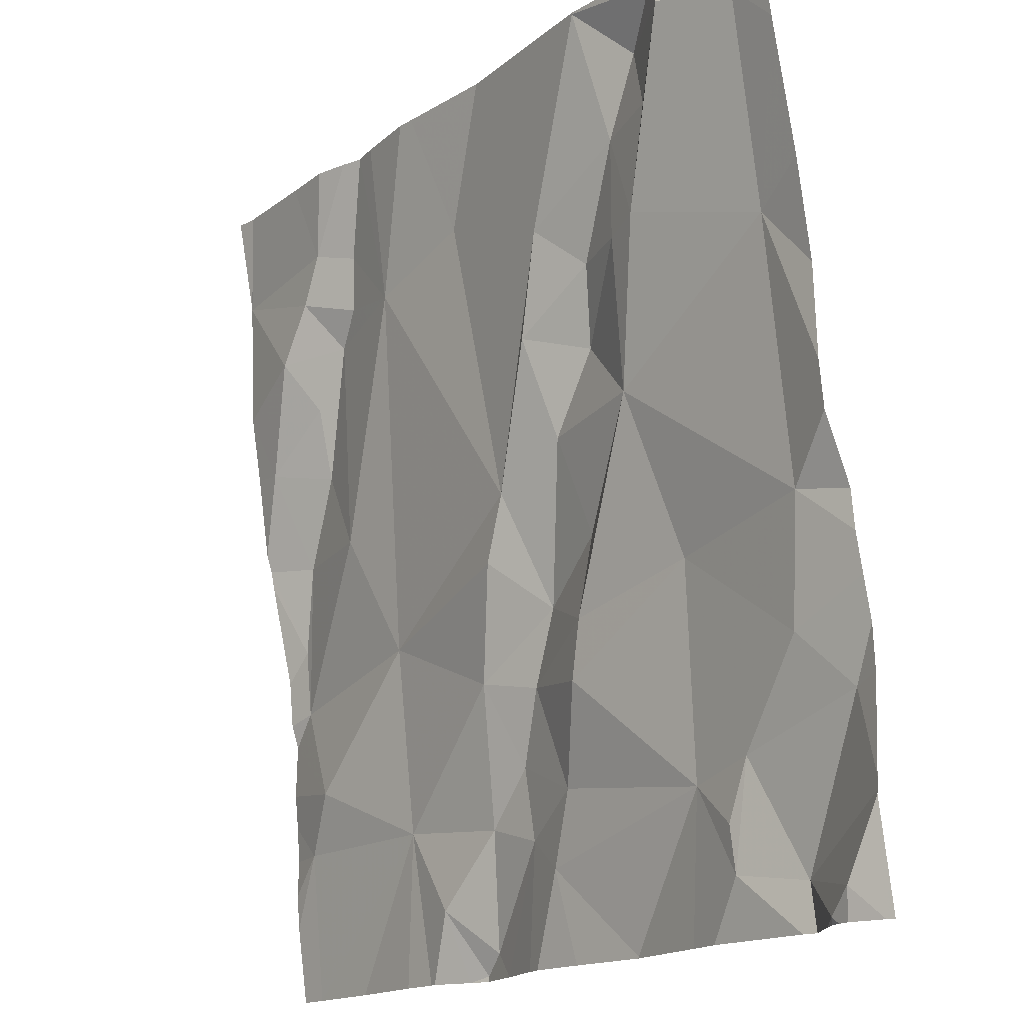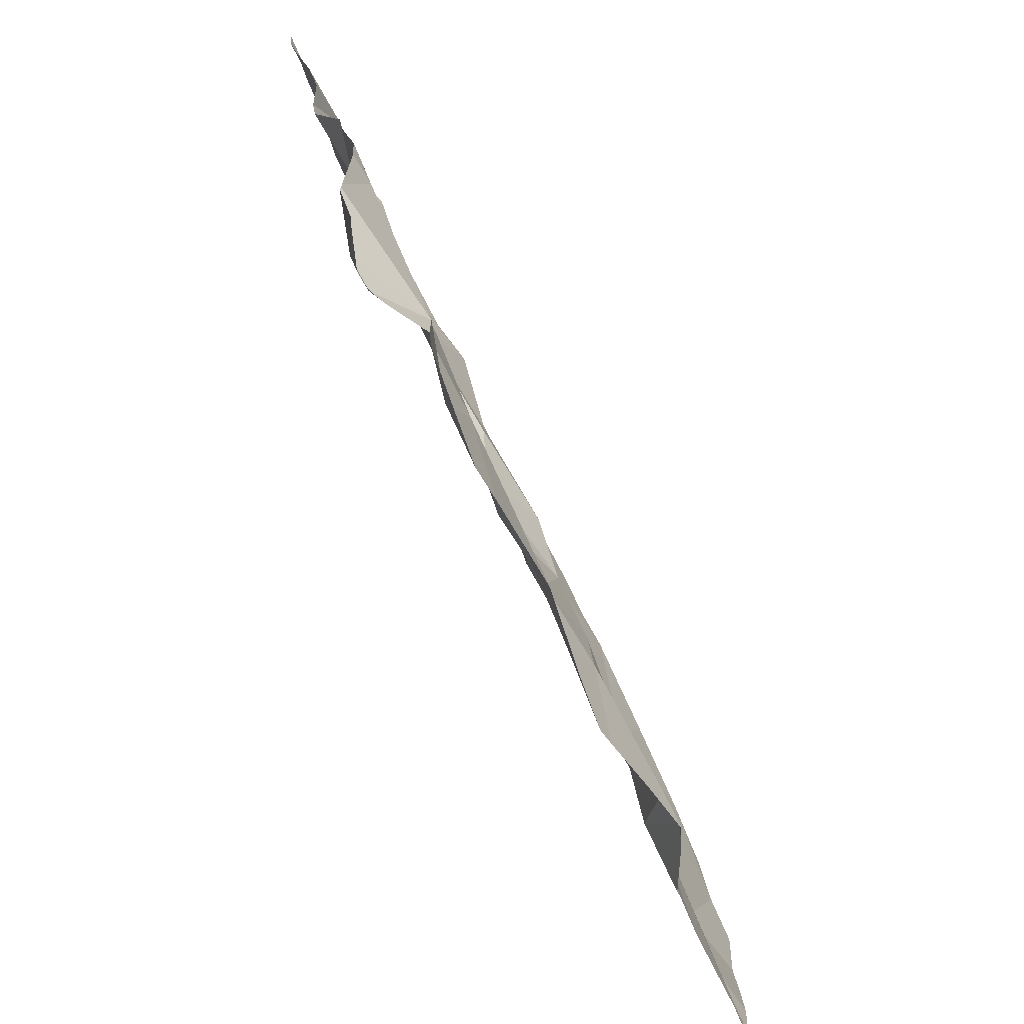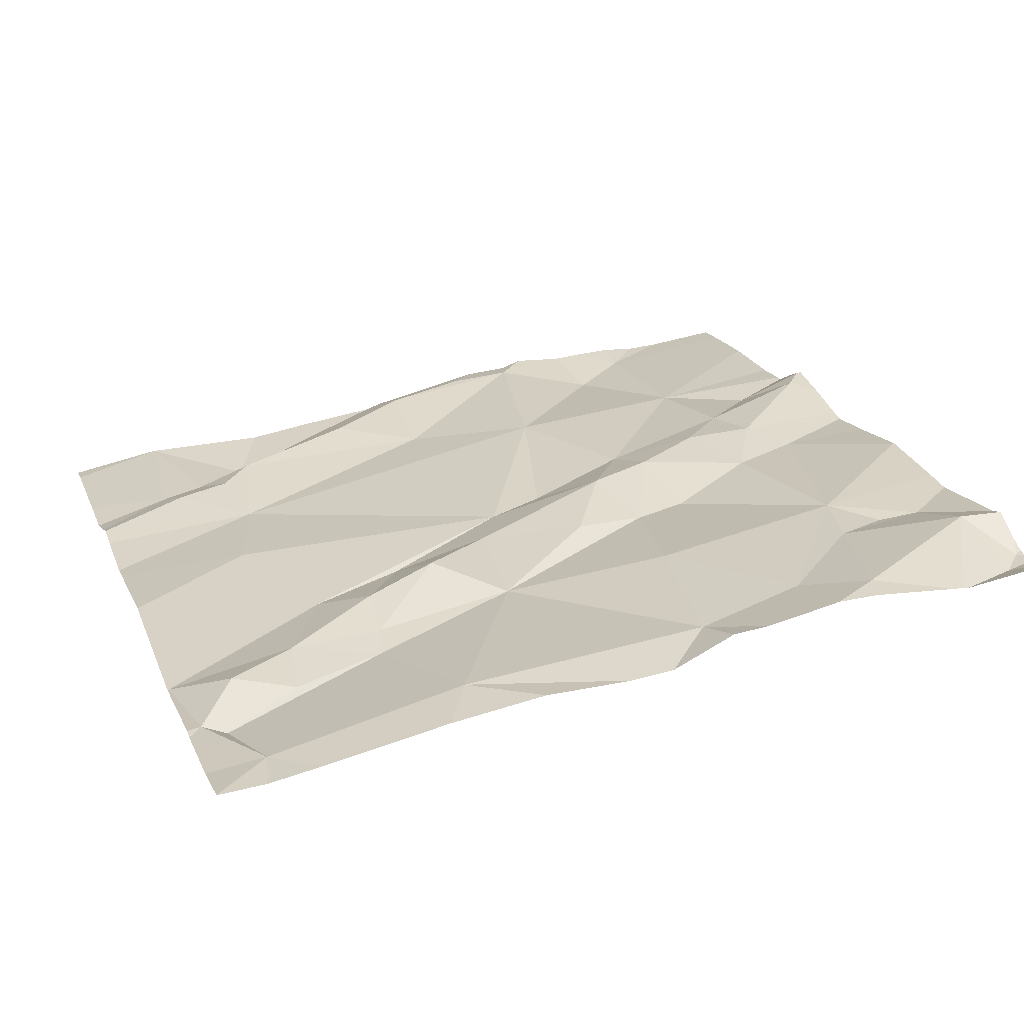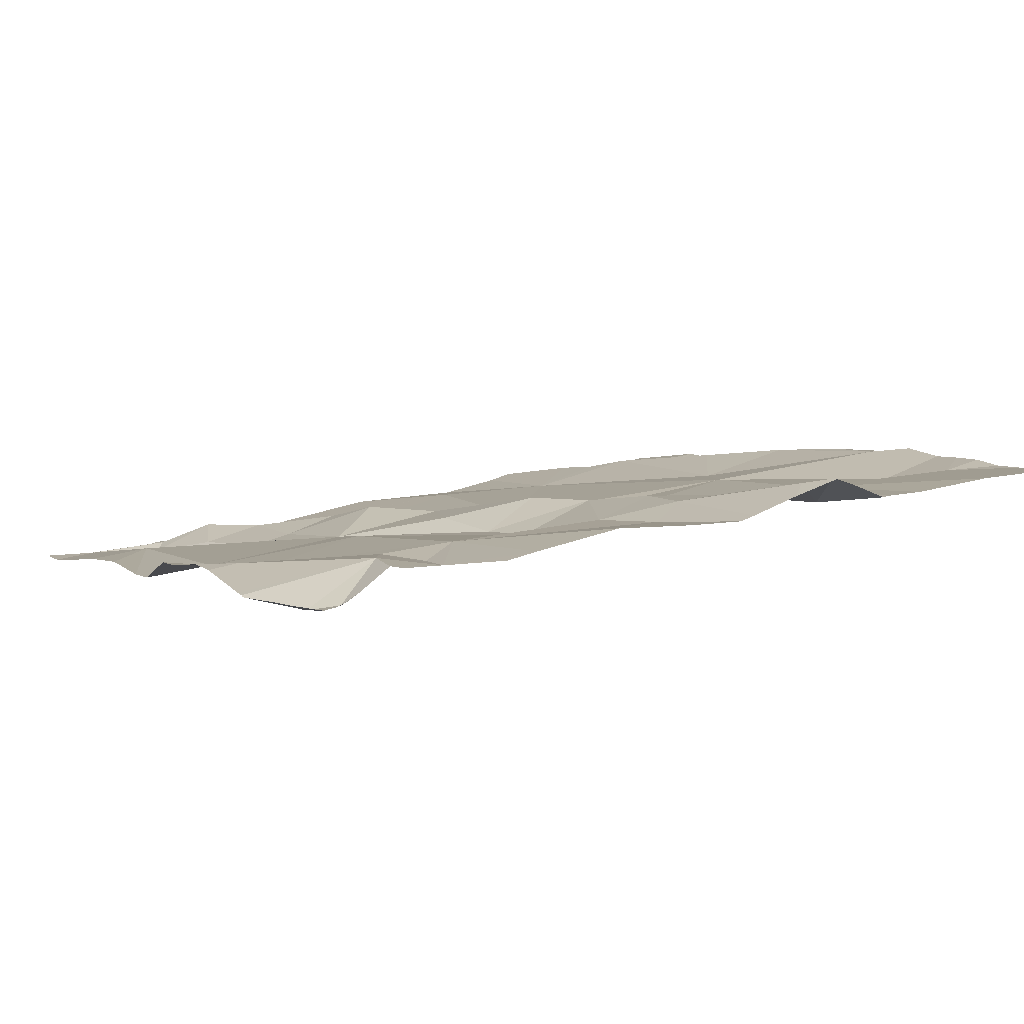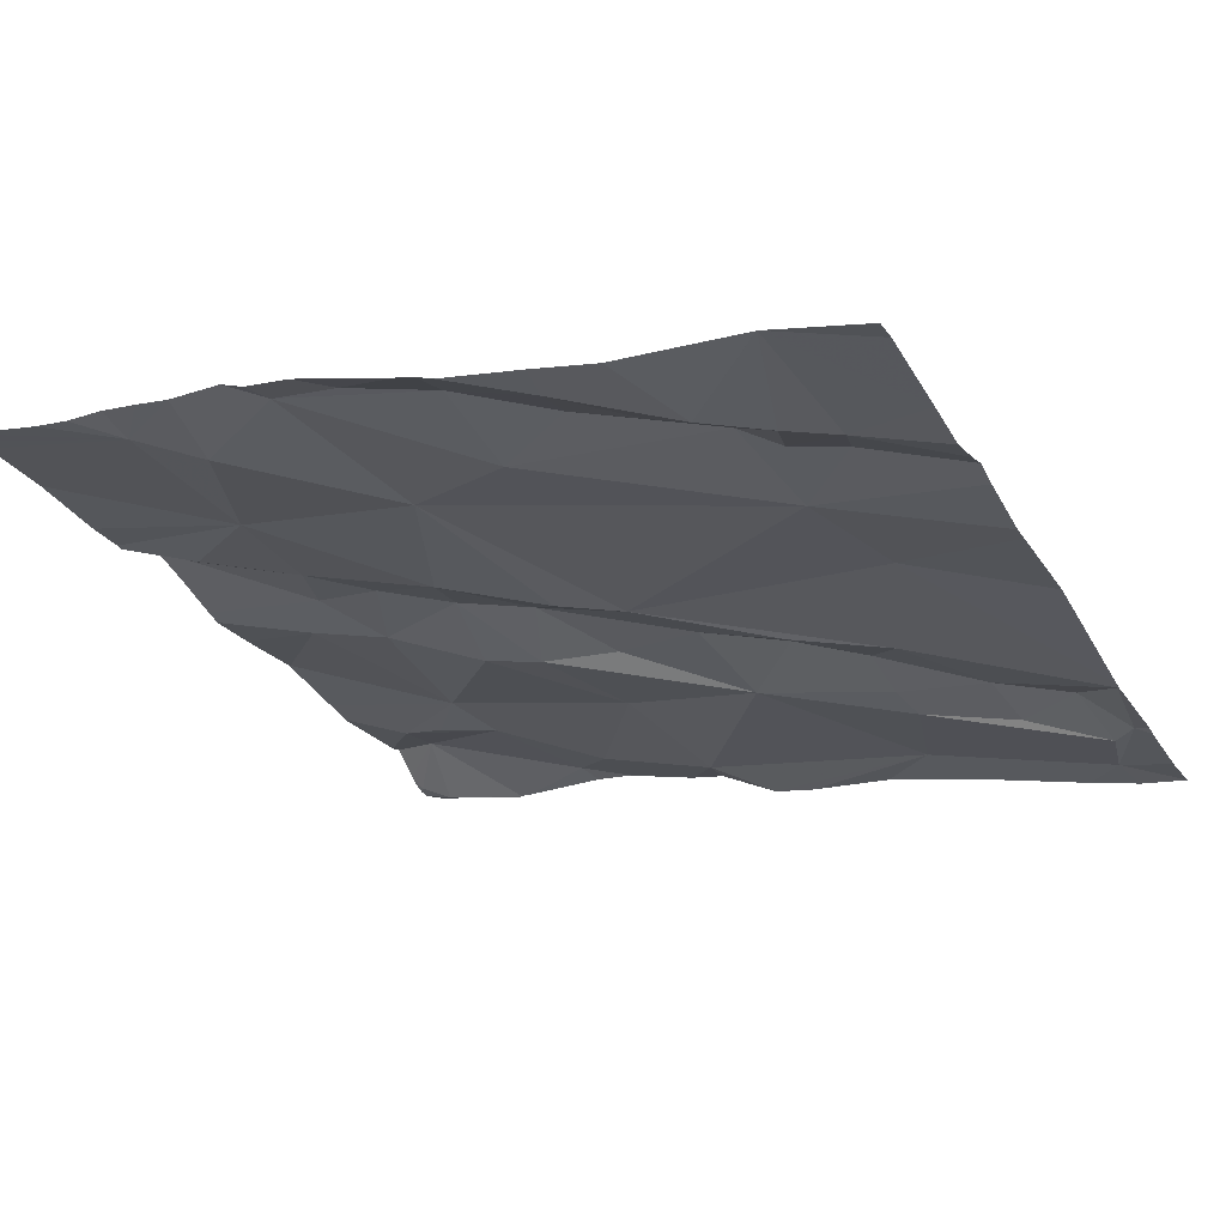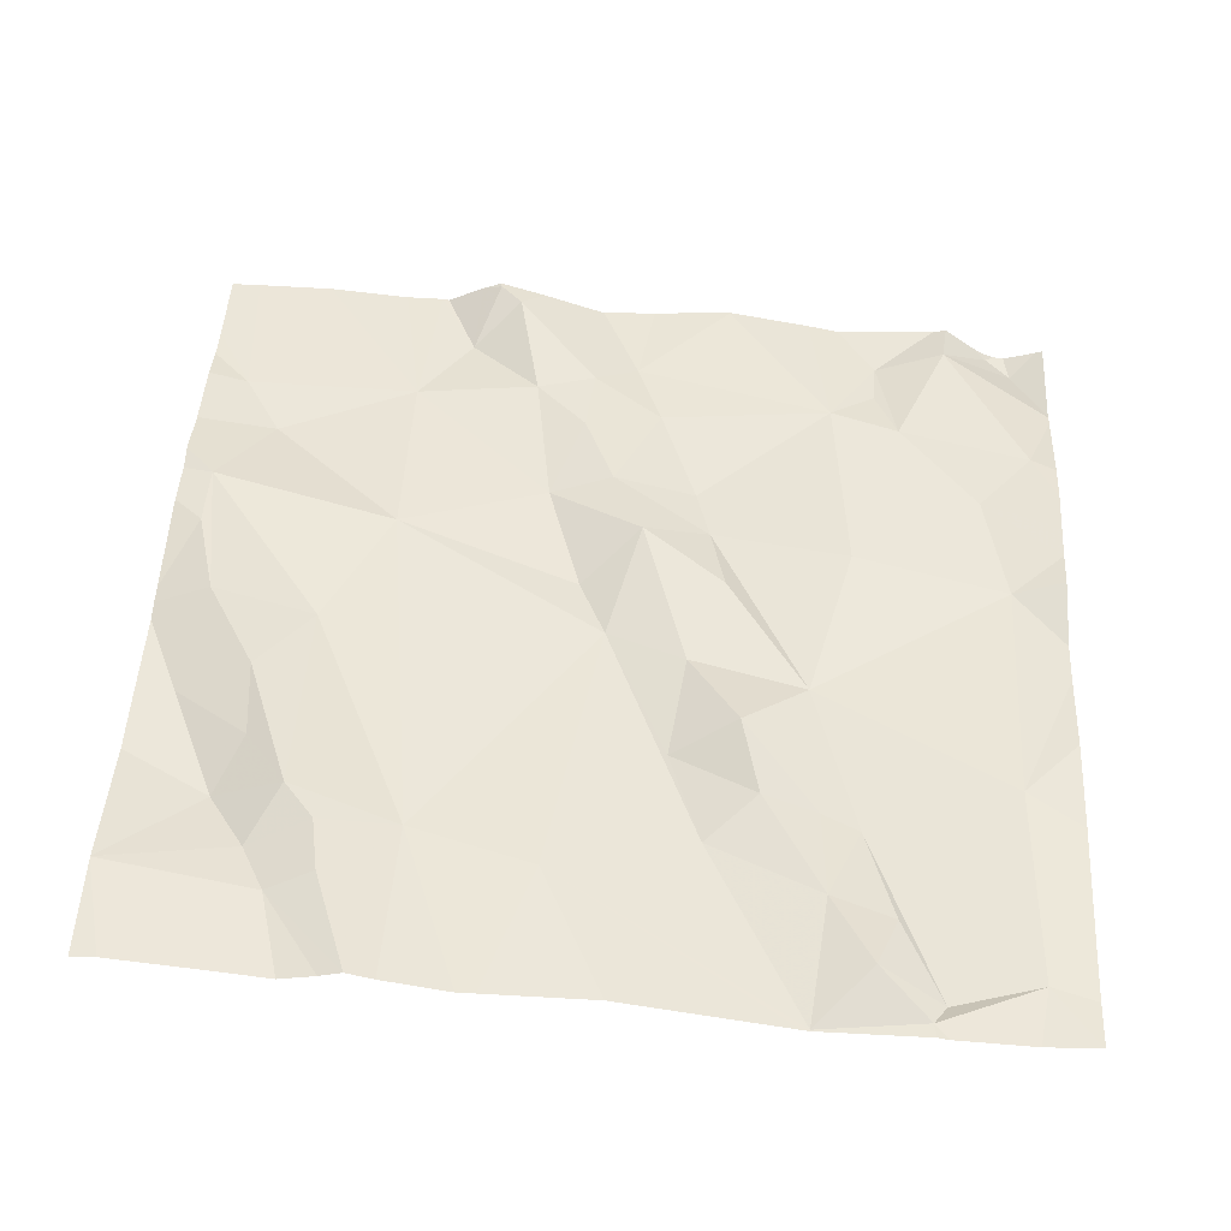
<metadata>
{"format":"obj","ext":"obj","renderer":"f3d","projection":"perspective","resolution":1024,"background":"white","views":[{"elev":-16.8,"azim":-131.1,"up":"+Y"},{"elev":-67.5,"azim":-69.9,"up":"+Y"},{"elev":17.6,"azim":-109.1,"up":"+Z"},{"elev":10.9,"azim":-25.7,"up":"+Z"},{"elev":-24.9,"azim":116.2,"up":"+Z"},{"elev":39.2,"azim":-176.9,"up":"+Z"}]}
</metadata>
<code>
v -85.12 235.1 500.1
v -85.28 235 500.2
v -85.3 235.2 500.1
v -85.15 234.4 500.2
v -85.09 234.5 500.3
v -84.65 235.3 500.2
v -85.19 235.3 500.1
v -84.39 234.9 500.2
v -84.39 234.5 500.3
v -85.07 235.3 500.1
v -85.14 235.2 500.1
v -85.09 235.2 500.2
v -85.16 235.2 500.1
v -85.2 235.3 500.1
v -85.07 234.9 500.2
v -85.2 235.3 500.1
v -85.02 235 500.2
v -85.08 235.1 500.2
v -84.39 234.5 500.3
v -84.39 235 500.2
v -85 235 500.2
v -84.39 235.2 500.2
v -85.32 234.6 500.2
v -85.23 234.4 500.3
v -84.39 234.4 500.3
v -84.39 234.9 500.2
v -85.29 234.7 500.2
v -85.12 234.7 500.2
v -84.52 235.3 500.2
v -85.28 234.3 500.2
v -84.39 235.2 500.2
v -84.67 235.3 500.2
v -85.31 234.4 500.2
v -84.58 235.3 500.2
v -85.17 234.5 500.2
v -85.26 234.6 500.2
v -84.95 234.6 500.2
v -84.39 235 500.2
v -85.14 234.5 500.2
v -84.96 234.7 500.2
v -84.63 234.5 500.3
v -84.44 234.5 500.3
v -84.62 235.3 500.2
v -84.82 234.6 500.3
v -84.86 234.6 500.3
v -84.79 234.6 500.2
v -85.29 235.3 500.1
v -84.61 235.2 500.2
v -84.68 235.1 500.2
v -84.98 234.8 500.2
v -84.95 234.9 500.2
v -84.43 235 500.2
v -84.49 235.1 500.2
v -85.26 234.3 500.2
v -85.07 234.3 500.3
v -85.23 234.3 500.3
v -84.56 235.2 500.2
v -84.75 235.3 500.1
v -85.08 235.3 500.1
v -85.1 234.3 500.3
v -85.22 234.3 500.3
v -84.45 234.8 500.3
v -85.3 234.3 500.2
v -84.56 235.1 500.2
v -84.53 235.1 500.2
v -85.07 235.3 500.1
v -85.29 234.3 500.2
v -85.28 234.3 500.2
v -84.48 234.6 500.3
v -84.43 234.7 500.3
v -84.51 234.9 500.2
v -84.39 234.3 500.3
v -84.43 234.8 500.3
v -84.63 234.7 500.2
v -84.83 234.8 500.2
v -84.86 234.8 500.2
v -84.56 234.9 500.2
v -84.52 235 500.2
v -84.6 235.1 500.2
v -84.97 235.1 500.2
v -84.81 235.2 500.2
v -84.93 235 500.2
v -84.89 234.7 500.2
v -84.74 234.4 500.3
v -84.71 234.3 500.3
v -84.87 234.4 500.3
v -84.9 234.5 500.3
v -85.34 235.3 500.1
v -84.68 234.4 500.3
v -84.98 234.3 500.3
v -84.83 234.5 500.3
v -84.76 234.5 500.3
v -85.35 235.2 500.1
v -85.35 235.2 500.1
v -85.35 234.5 500.2
v -85.35 234.5 500.2
v -85.35 234.7 500.2
v -85.35 234.8 500.2
v -85.35 234.8 500.2
v -85.35 234.9 500.2
v -85.35 235 500.1
v -85.35 234.6 500.2
v -85.35 234.6 500.2
v -85.35 234.7 500.2
v -85.35 234.5 500.2
v -85.35 234.7 500.2
v -85.19 235.3 500.1
v -84.42 235.3 500.2
v -84.39 234.6 500.3
v -84.39 234.6 500.3
v -84.39 234.5 500.3
v -84.39 234.7 500.3
v -84.39 234.7 500.3
v -84.39 234.8 500.2
v -84.39 235.2 500.2
v -84.39 235.2 500.2
v -84.42 234.3 500.3
v -84.51 234.3 500.3
v -84.6 234.3 500.3
v -84.64 234.3 500.3
v -84.72 234.3 500.3
v -84.76 234.3 500.3
v -84.83 234.3 500.3
v -84.89 234.3 500.3
v -84.98 234.3 500.3
v -84.81 234.3 500.3
v -84.69 234.3 500.3
v -84.71 234.3 500.3
v -84.98 234.3 500.3
v -84.65 234.3 500.3
v -84.41 234.3 500.3
v -85.34 234.3 500.2
v -85.35 234.3 500.2
v -85.07 235.3 500.1
v -84.77 235.3 500.1
v -84.88 235.3 500.1
v -85.32 235.3 500.1
v -85.35 235.3 500.1
v -84.42 235.3 500.2
v -84.39 235.3 500.2
f 2 1 3
f 55 4 60
f 107 10 59
f 11 10 7
f 10 11 12
f 1 13 14
f 11 13 12
f 1 12 13
f 2 15 1
f 121 85 84
f 11 7 14
f 18 17 12
f 14 3 1
f 14 13 11
f 15 21 18
f 1 15 18
f 12 1 18
f 24 23 95
f 111 42 9
f 27 28 15
f 2 27 15
f 120 41 89
f 2 3 93
f 110 69 42
f 98 2 99
f 3 14 7
f 139 22 108
f 24 30 54
f 119 41 120
f 4 24 56
f 30 33 63
f 33 30 24
f 35 5 36
f 109 70 69
f 5 37 28
f 35 23 24
f 33 24 96
f 36 27 104
f 102 36 106
f 28 36 5
f 27 36 28
f 138 94 88
f 35 24 4
f 5 35 39
f 4 39 35
f 4 5 39
f 137 3 47
f 136 81 135
f 23 35 36
f 3 7 16
f 28 40 15
f 9 42 19
f 117 41 118
f 45 44 46
f 49 48 6
f 15 50 51
f 38 52 20
f 29 22 139
f 118 41 119
f 135 81 58
f 8 62 26
f 65 64 53
f 134 10 81
f 109 69 110
f 110 42 111
f 71 62 52
f 73 70 112
f 70 74 69
f 117 42 41
f 68 30 67
f 76 75 74
f 62 71 77
f 46 41 74
f 64 78 53
f 53 78 52
f 71 52 78
f 26 73 114
f 22 65 115
f 58 49 32
f 71 78 64
f 65 57 79
f 65 79 64
f 115 53 116
f 49 77 64
f 10 12 80
f 49 79 48
f 6 57 43
f 81 49 58
f 10 80 81
f 64 79 49
f 80 12 17
f 134 81 136
f 74 77 49
f 80 82 76
f 83 75 76
f 74 75 46
f 77 71 64
f 81 80 76
f 21 17 18
f 17 21 82
f 76 74 49
f 49 81 76
f 21 51 82
f 51 76 82
f 15 51 21
f 121 84 122
f 5 86 87
f 74 70 77
f 15 40 50
f 89 84 85
f 45 87 44
f 74 41 69
f 46 83 45
f 40 28 37
f 90 5 55
f 122 91 126
f 91 86 123
f 91 92 44
f 43 57 34
f 87 91 44
f 86 91 87
f 40 37 45
f 83 40 45
f 87 37 5
f 46 75 83
f 87 45 37
f 91 84 92
f 124 90 129
f 44 92 46
f 89 41 92
f 41 46 92
f 89 92 84
f 89 85 127
f 34 57 29
f 120 89 130
f 70 73 62
f 67 30 63
f 41 42 69
f 77 70 62
f 57 48 79
f 40 83 50
f 51 50 83
f 76 51 83
f 82 80 17
f 5 90 86
f 93 3 94
f 63 33 132
f 19 42 25
f 94 3 88
f 26 62 73
f 95 23 103
f 96 24 95
f 97 27 98
f 29 57 22
f 72 42 131
f 98 27 2
f 99 2 100
f 61 4 56
f 8 52 62
f 100 2 101
f 101 2 93
f 108 31 140
f 56 24 54
f 22 31 108
f 22 57 65
f 102 23 36
f 103 23 102
f 54 30 68
f 104 27 97
f 20 52 8
f 105 33 96
f 106 36 104
f 72 25 42
f 38 53 52
f 132 105 133
f 112 70 109
f 113 73 112
f 60 4 61
f 114 73 113
f 32 49 6
f 6 48 57
f 115 65 53
f 116 53 38
f 55 5 4
f 66 10 134
f 122 84 91
f 123 86 124
f 124 86 90
f 125 90 55
f 88 3 137
f 47 3 16
f 126 91 123
f 127 85 128
f 59 10 66
f 128 85 121
f 129 90 125
f 130 89 127
f 131 42 117
f 16 7 107
f 132 33 105
f 107 7 10

</code>
